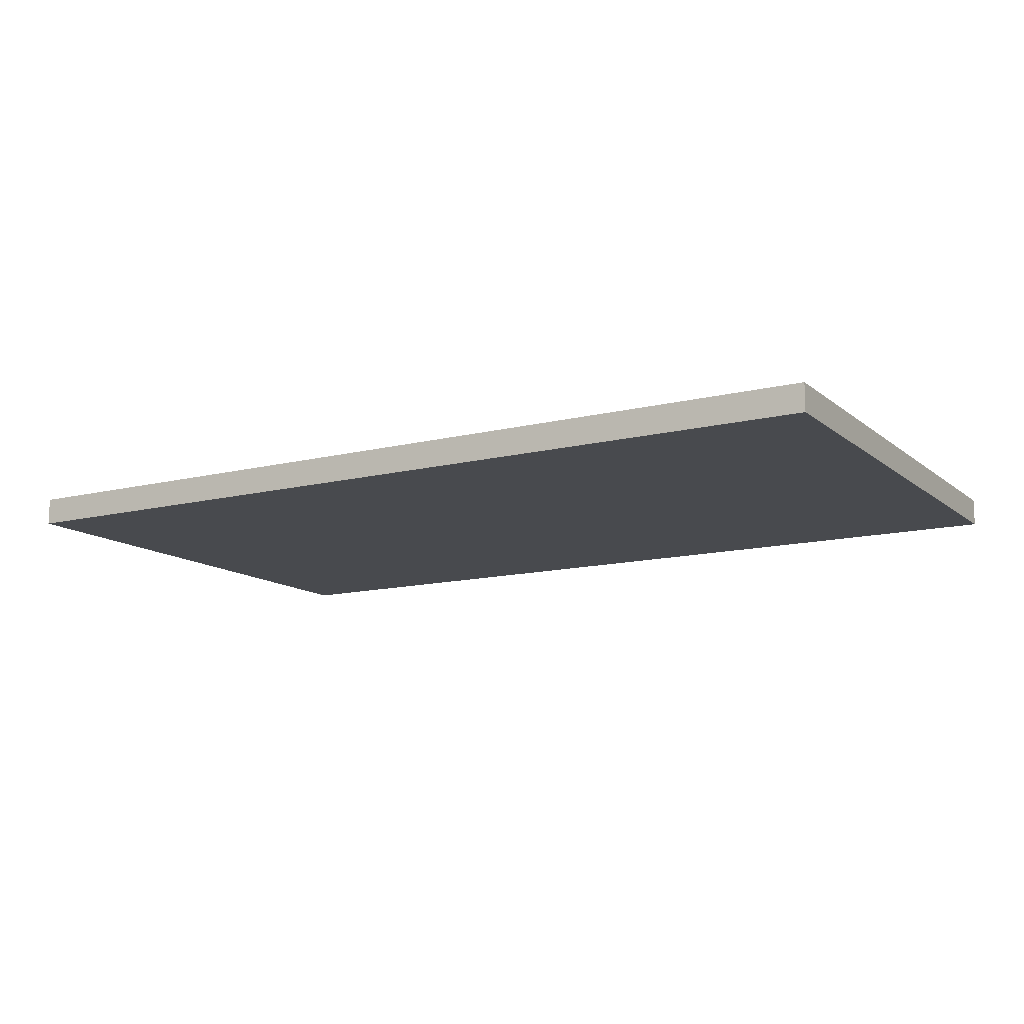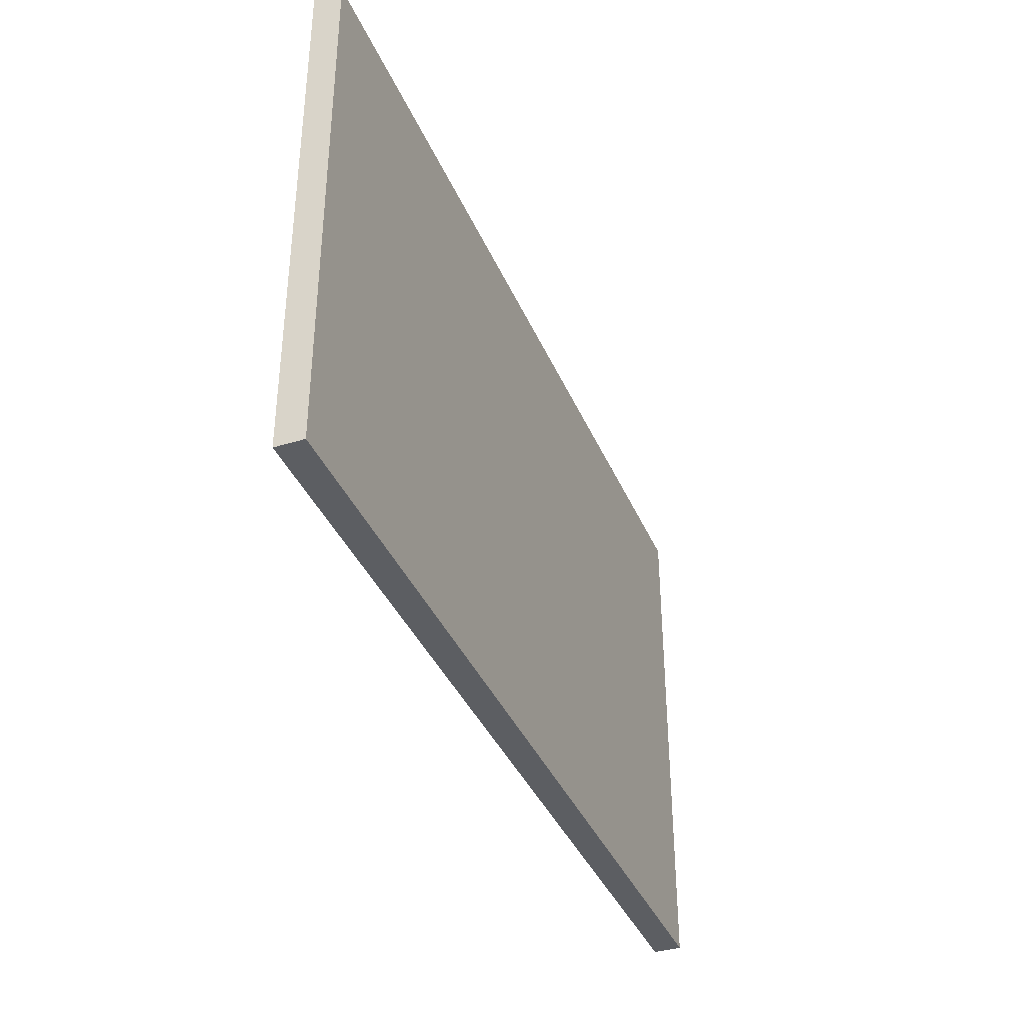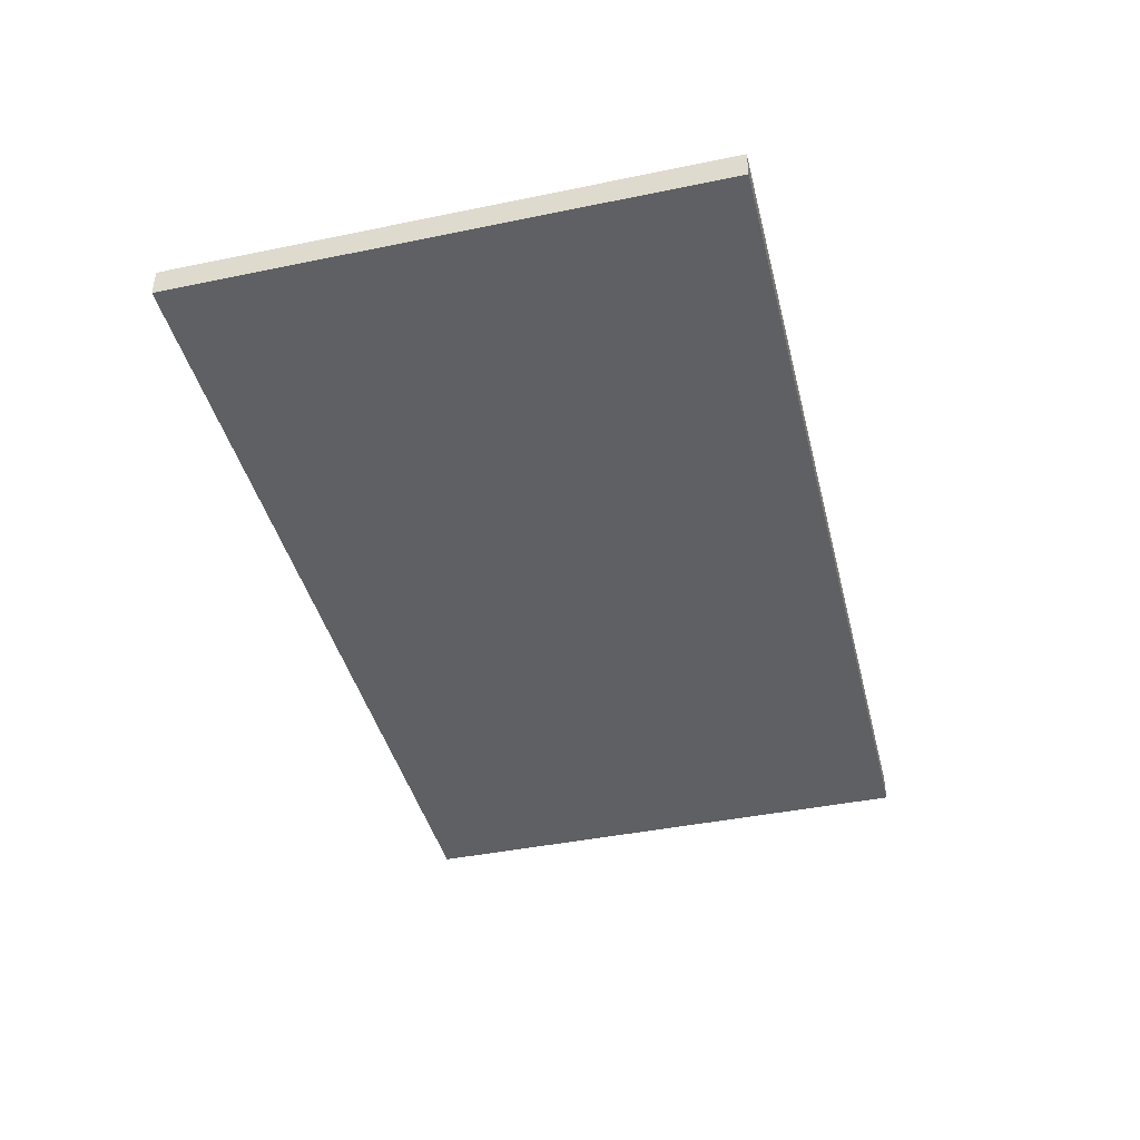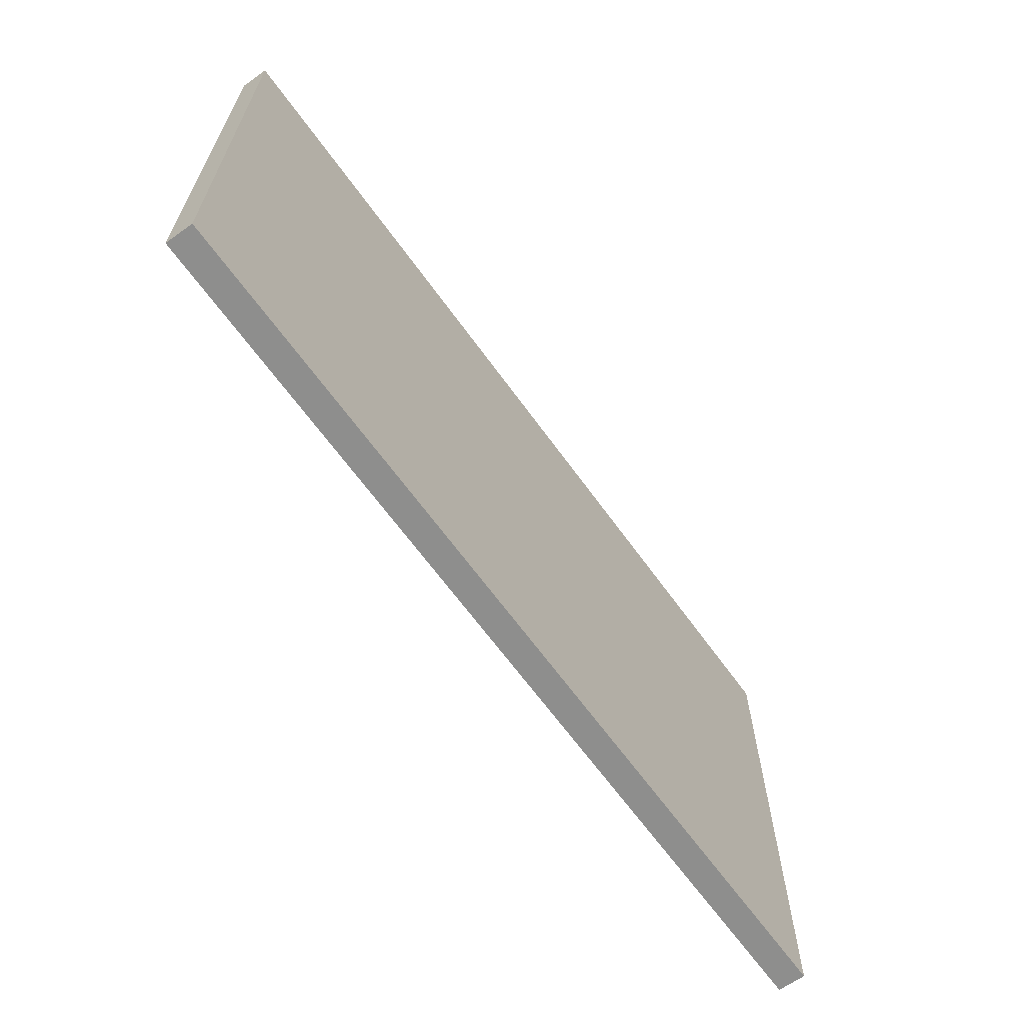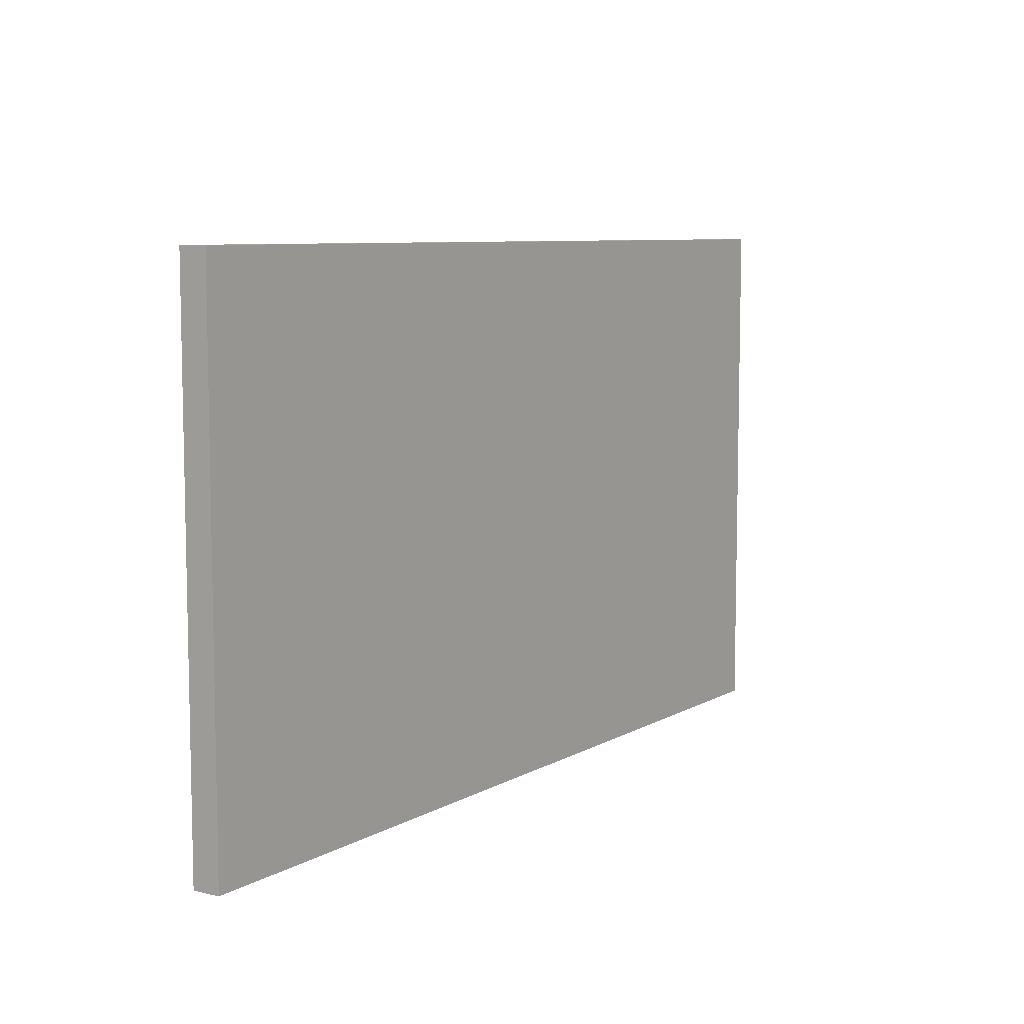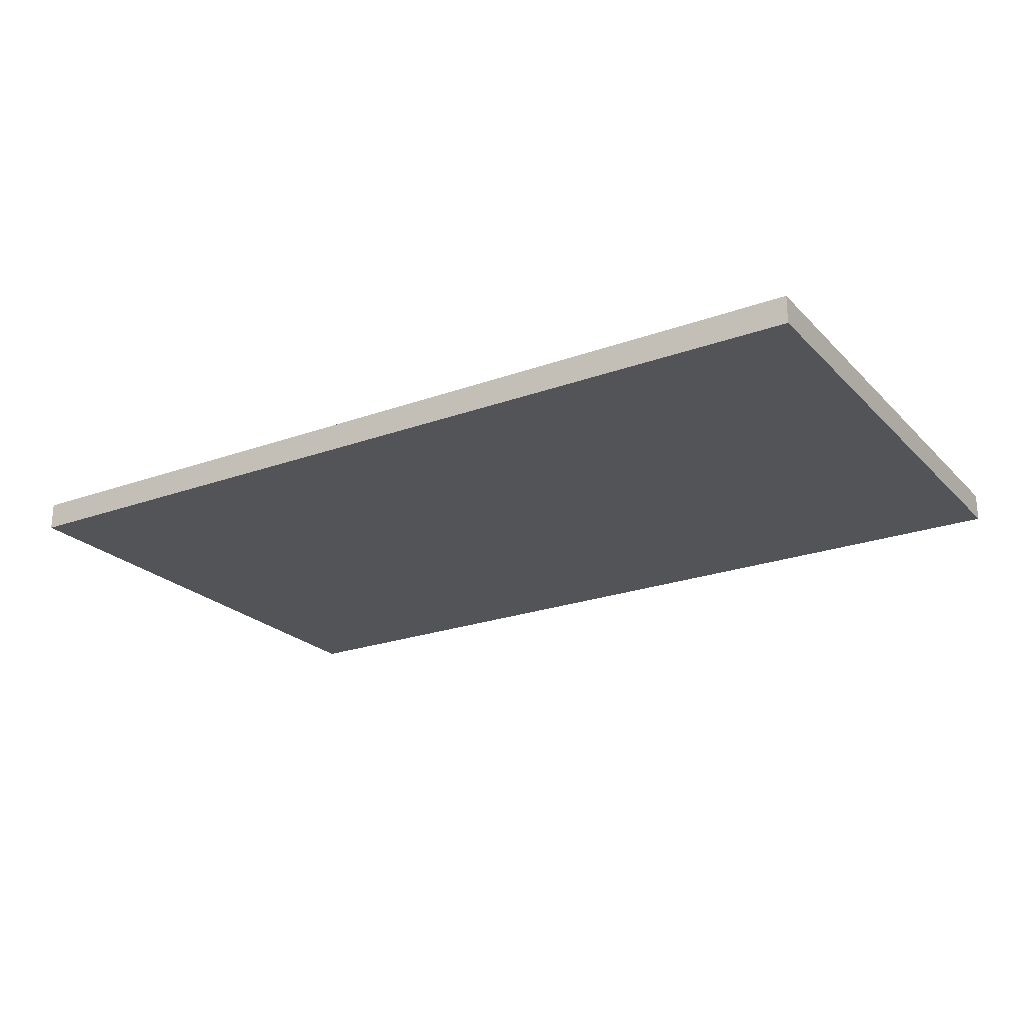
<metadata>
{"format":"obj","ext":"obj","renderer":"f3d","projection":"perspective","resolution":1024,"background":"white","views":[{"elev":-12.9,"azim":30.1,"up":"+Z"},{"elev":-38.0,"azim":-68.5,"up":"+Y"},{"elev":-42.1,"azim":-76.1,"up":"+Z"},{"elev":-64.9,"azim":-54.3,"up":"+Y"},{"elev":7.9,"azim":123.7,"up":"+Y"},{"elev":-23.1,"azim":-148.3,"up":"+Z"}]}
</metadata>
<code>
o Backboard
g Backboard
v 2.7 -1.575 0.075
v -2.7 -1.575 0.075
v -2.7 1.575 0.075
v 2.7 1.575 0.075
v -2.7 1.575 -0.08966
v 2.7 1.575 -0.08966
v -2.7 -1.575 -0.08966
v 2.7 -1.575 -0.08966
f 4 3 2 1
f 6 5 3 4
f 8 7 5 6
f 1 2 7 8
f 6 4 1 8
f 3 5 7 2

</code>
